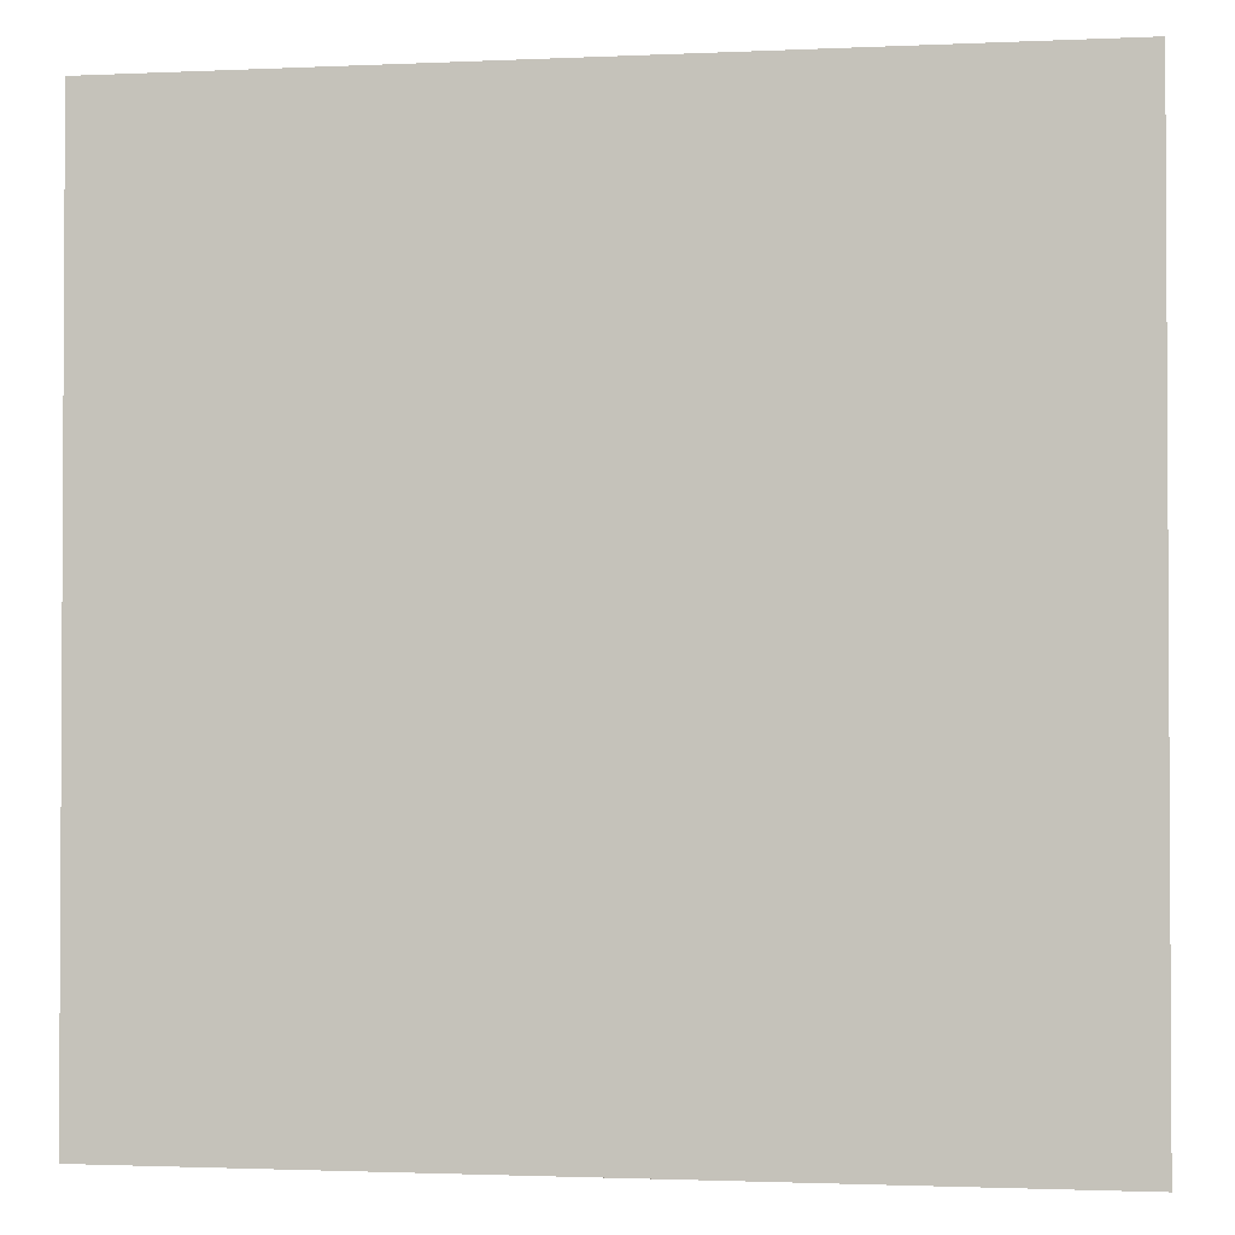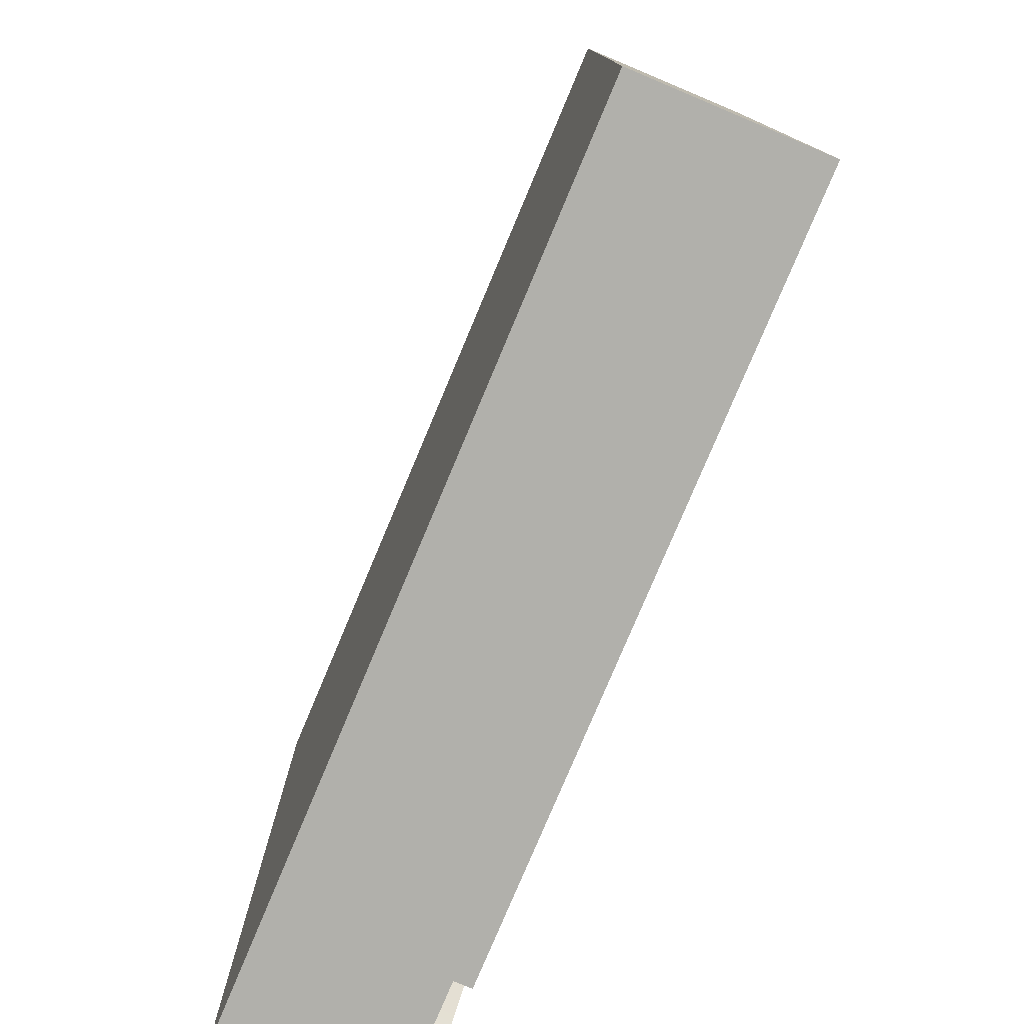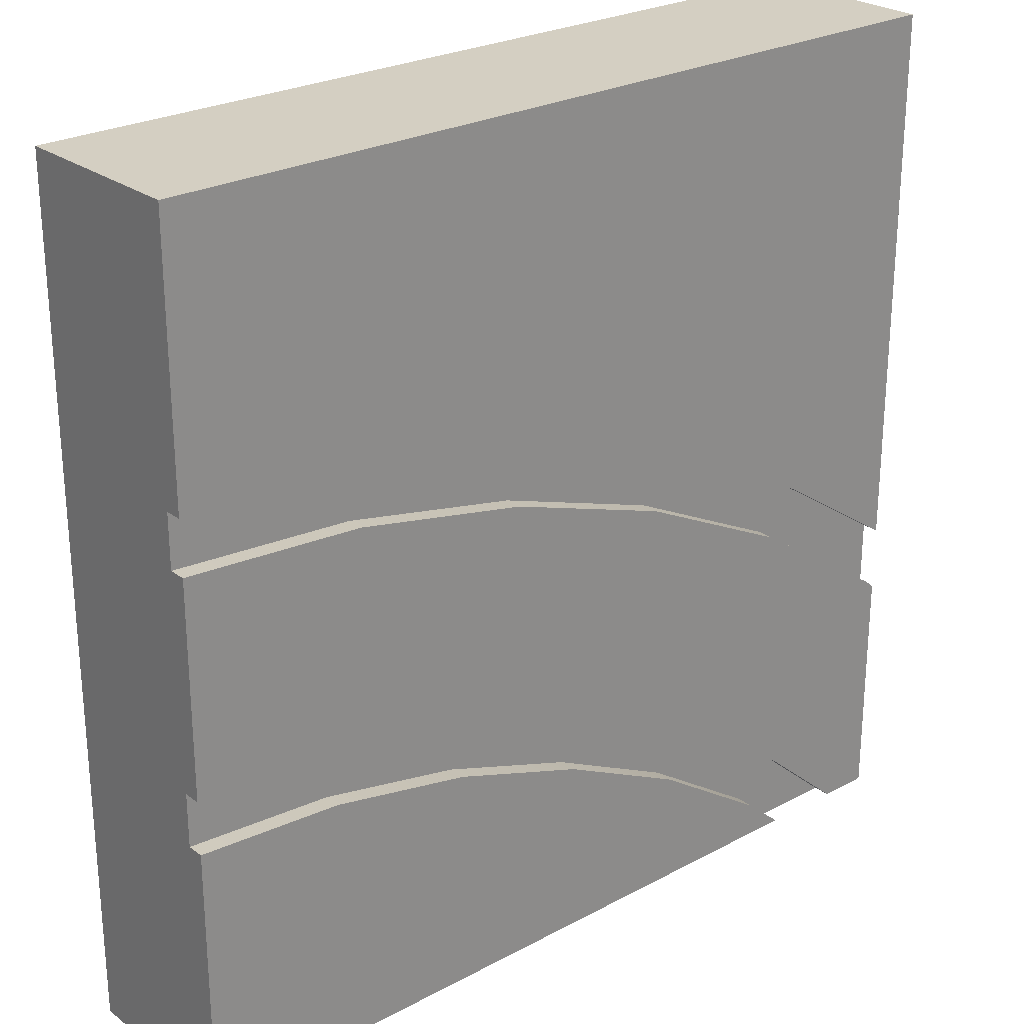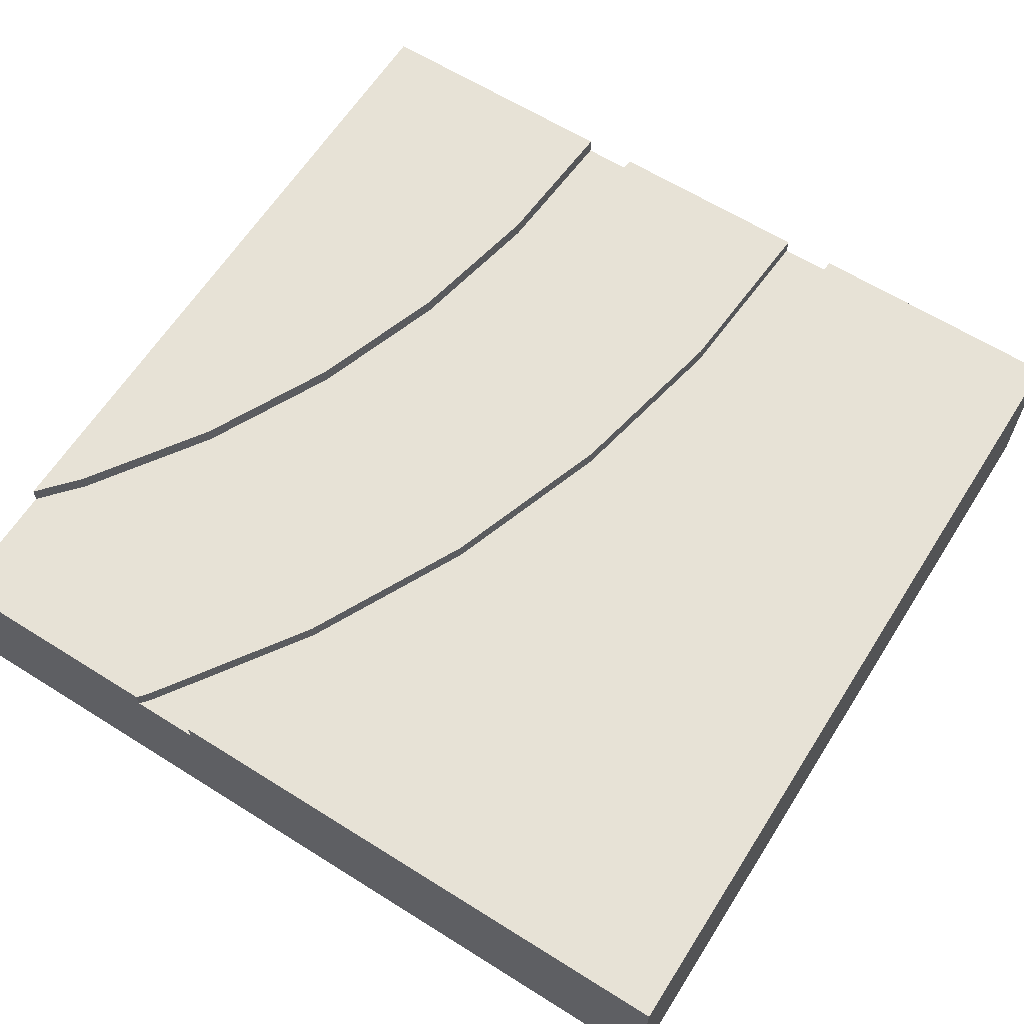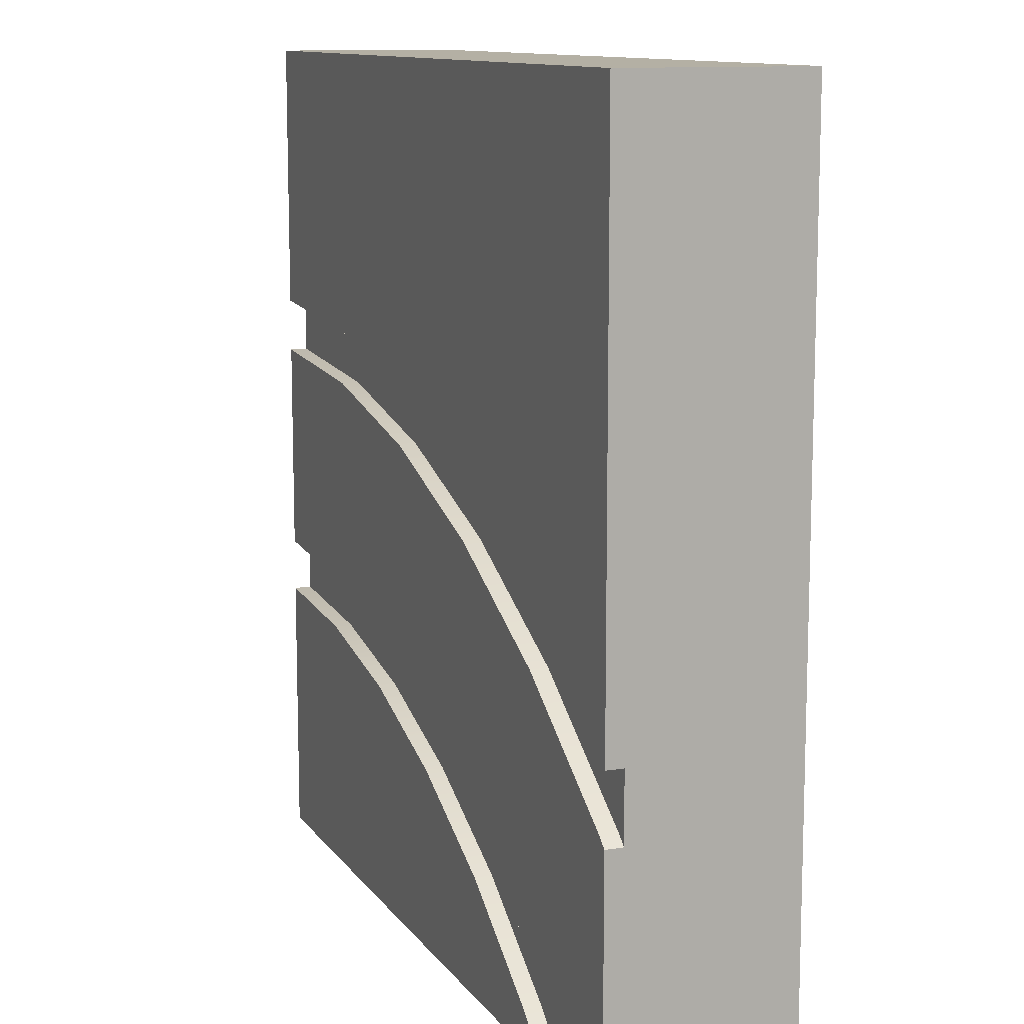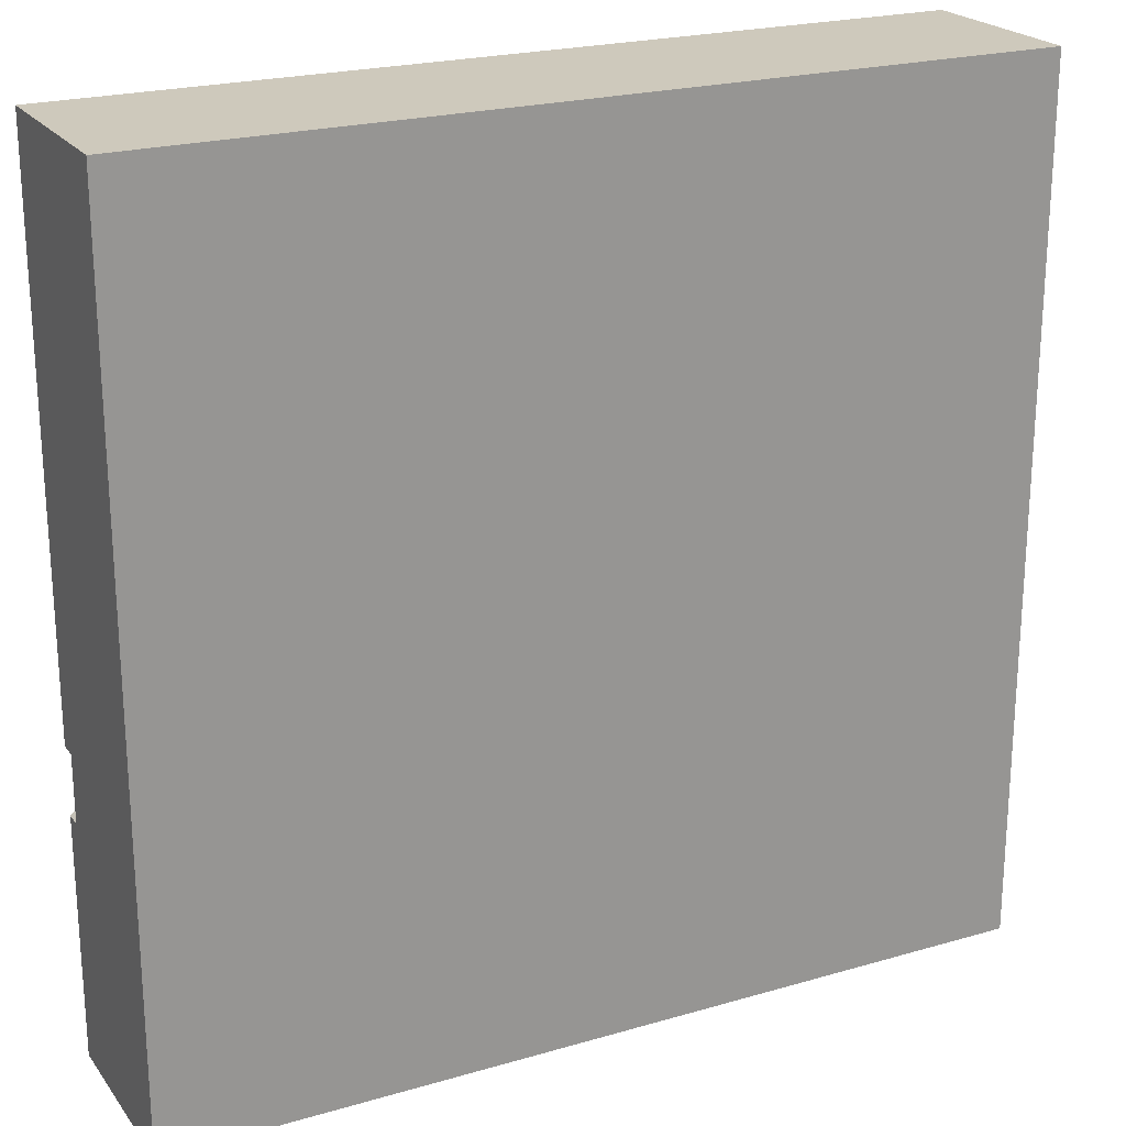
<metadata>
{"format":"obj","ext":"obj","renderer":"f3d","projection":"perspective","resolution":1024,"background":"white","views":[{"elev":-1.8,"azim":9.3,"up":"+Z"},{"elev":-78.5,"azim":67.2,"up":"+Z"},{"elev":25.7,"azim":139.5,"up":"+Z"},{"elev":63.1,"azim":-57.6,"up":"+Y"},{"elev":11.5,"azim":-111.6,"up":"+Z"},{"elev":22.3,"azim":-26.7,"up":"+Z"}]}
</metadata>
<code>
o Mesh1_Group1_Model.119
v 0.4809 0.63 -0.6967
v 0.986 0.63 -0.5962
v 1.5 0.63 -1.5
v 1.5 0 -1.5
v -1.5 0 -1.5
v -1.038 0.57 -1.5
v 1.5 0.57 -0.375
v 1.5 0.57 0.375
v -1.5 0 1.5
v 1.5 0 1.5
v 1.5 0.63 1.5
v -1.5 0.63 1.5
v -1.5 0.57 -0.6607
v -1.5 0.63 -0.6607
v -1.5 0.63 -1.5
v 0.1897 0.63 0.39
v -0.4373 0.63 0.1771
v -0.9375 0.63 -0.2781
v -0.07857 0.63 -0.689
v -0.5625 0.63 -0.9276
v 1.5 0.63 -0.5625
v -1.038 0.63 -1.5
v -0.897 0.63 -1.376
v -0.4688 0.63 -1.09
v -0.00682 0.63 -0.8622
v -1.322 0.57 -1.5
v -1.322 0.63 -1.5
v 1.5 0.57 0.5625
v 1.5 0.57 -0.5625
v 1.5 0.63 0.5625
v 1.5 0.63 -0.375
v 1.5 0.63 0.375
v -1.5 0.57 -0.429
v -1.5 0.63 -0.429
v 0.8392 0.63 0.5192
v -1.031 0.63 -0.1158
v -1.011 0.63 -1.227
v -1.468 0.63 -0.6324
v -0.3656 0.63 0.00391
v 0.2383 0.63 0.2089
v 0.4324 0.63 -0.5156
v 0.8637 0.63 0.3333
v 0.9616 0.63 -0.4103
v 0.8392 0.57 0.5192
v 0.8637 0.57 0.3333
v 0.2383 0.57 0.2089
v -1.031 0.57 -0.1158
v -0.4373 0.57 0.1771
v 0.1897 0.57 0.39
v -1.468 0.57 -0.6324
v -0.9375 0.57 -0.2781
v -0.3656 0.57 0.00391
v 0.9616 0.57 -0.4103
v -0.00682 0.57 -0.8622
v -0.4688 0.57 -1.09
v -0.5625 0.57 -0.9276
v -1.011 0.57 -1.227
v -0.07857 0.57 -0.689
v 0.4324 0.57 -0.5156
v 0.986 0.57 -0.5962
v 0.4809 0.57 -0.6967
v -0.897 0.57 -1.376
f 1 2 3
f 4 5 6
f 4 7 8
f 9 4 10
f 9 11 12
f 13 14 15
f 16 17 12
f 18 19 20
f 21 3 2
f 3 22 23
f 24 3 23
f 24 25 3
f 25 1 3
f 22 3 6
f 3 4 6
f 5 15 26
f 15 27 26
f 5 26 6
f 11 10 28
f 10 4 8
f 28 10 8
f 4 3 29
f 3 21 29
f 28 30 11
f 31 32 8
f 7 31 8
f 4 29 7
f 9 5 4
f 9 10 11
f 15 5 13
f 5 9 33
f 13 5 33
f 9 12 33
f 12 34 33
f 12 11 16
f 11 30 35
f 11 35 16
f 36 34 12
f 17 36 12
f 27 15 37
f 15 14 37
f 14 38 37
f 38 18 37
f 18 39 19
f 39 40 41
f 40 42 41
f 42 32 43
f 41 42 43
f 32 31 43
f 39 41 19
f 20 37 18
f 30 44 35
f 44 45 46
f 36 33 34
f 17 47 36
f 16 48 17
f 35 49 16
f 42 8 32
f 14 50 38
f 38 51 18
f 18 52 39
f 39 46 40
f 40 45 42
f 31 53 43
f 54 55 56
f 37 26 27
f 20 57 37
f 19 56 20
f 41 58 19
f 43 59 41
f 2 29 21
f 1 60 2
f 25 61 1
f 24 54 25
f 23 55 24
f 22 62 23
f 30 28 44
f 50 13 33
f 33 47 51
f 47 48 52
f 48 49 52
f 49 44 46
f 52 49 46
f 44 28 8
f 44 8 45
f 47 52 51
f 51 50 33
f 36 47 33
f 17 48 47
f 16 49 48
f 35 44 49
f 42 45 8
f 14 13 50
f 38 50 51
f 18 51 52
f 39 52 46
f 40 46 45
f 31 7 53
f 62 6 57
f 6 26 57
f 57 56 62
f 56 58 54
f 58 59 61
f 59 53 61
f 53 7 60
f 61 53 60
f 7 29 60
f 58 61 54
f 55 62 56
f 37 57 26
f 20 56 57
f 19 58 56
f 41 59 58
f 43 53 59
f 2 60 29
f 1 61 60
f 25 54 61
f 24 55 54
f 23 62 55
f 22 6 62

</code>
